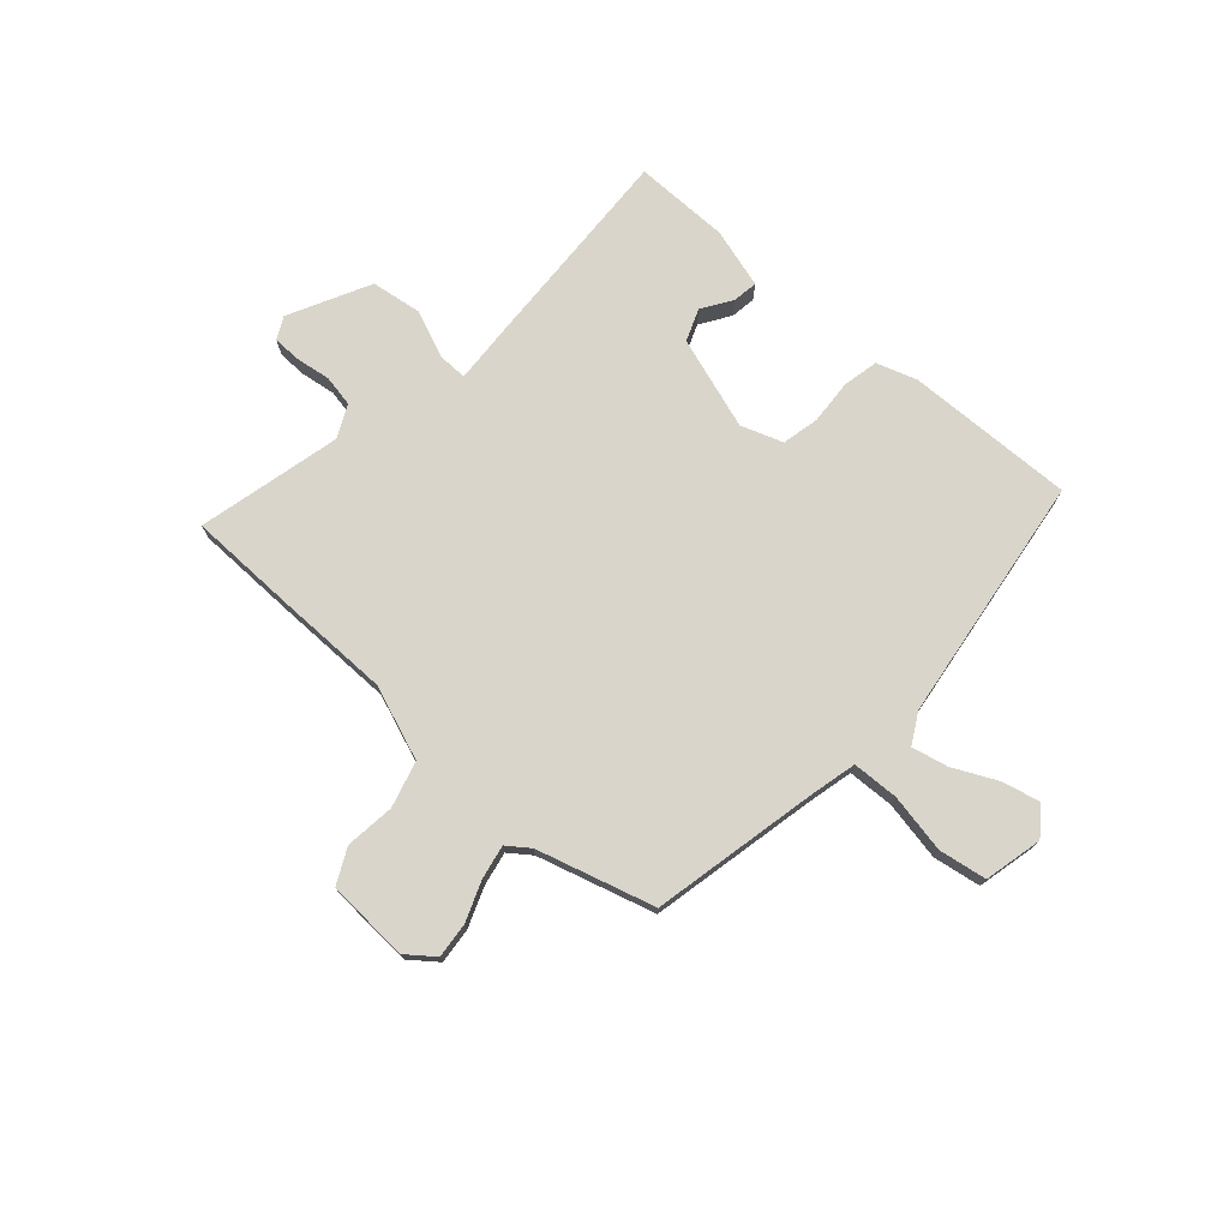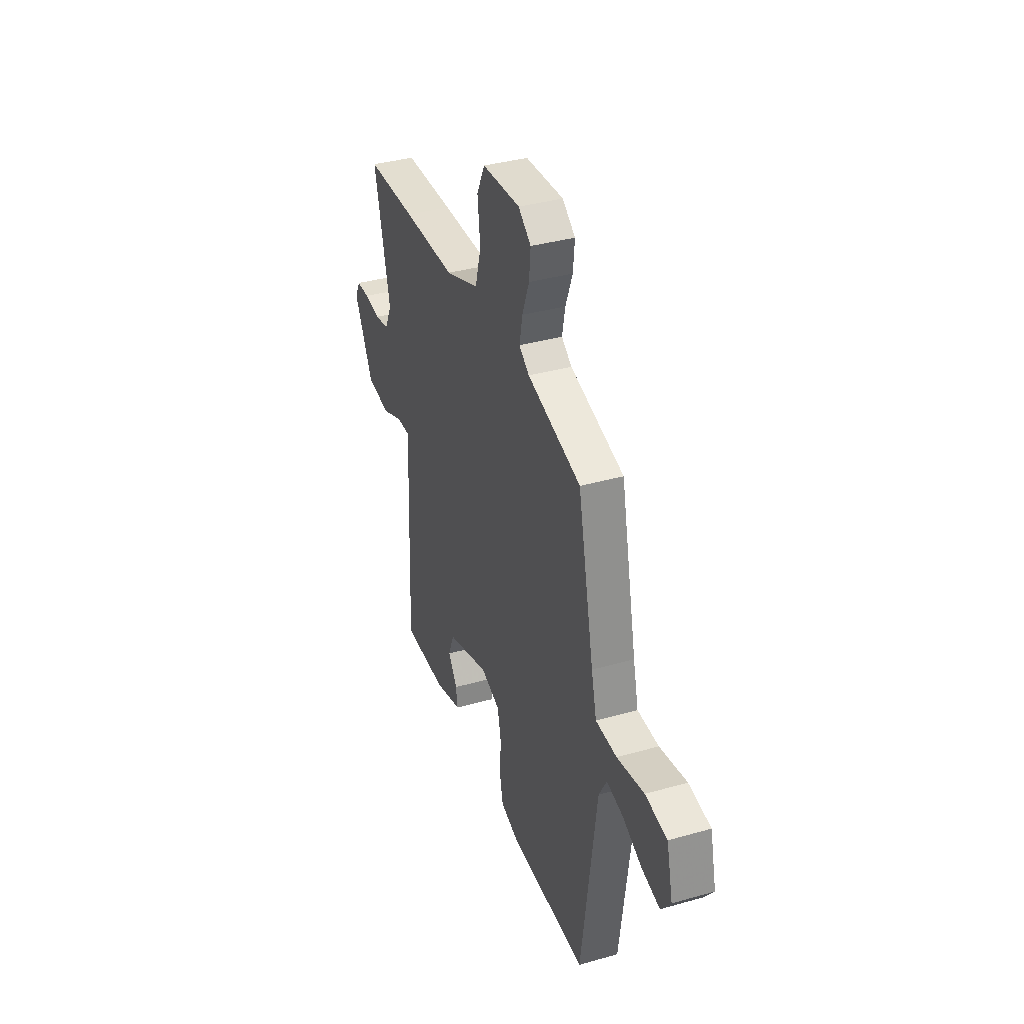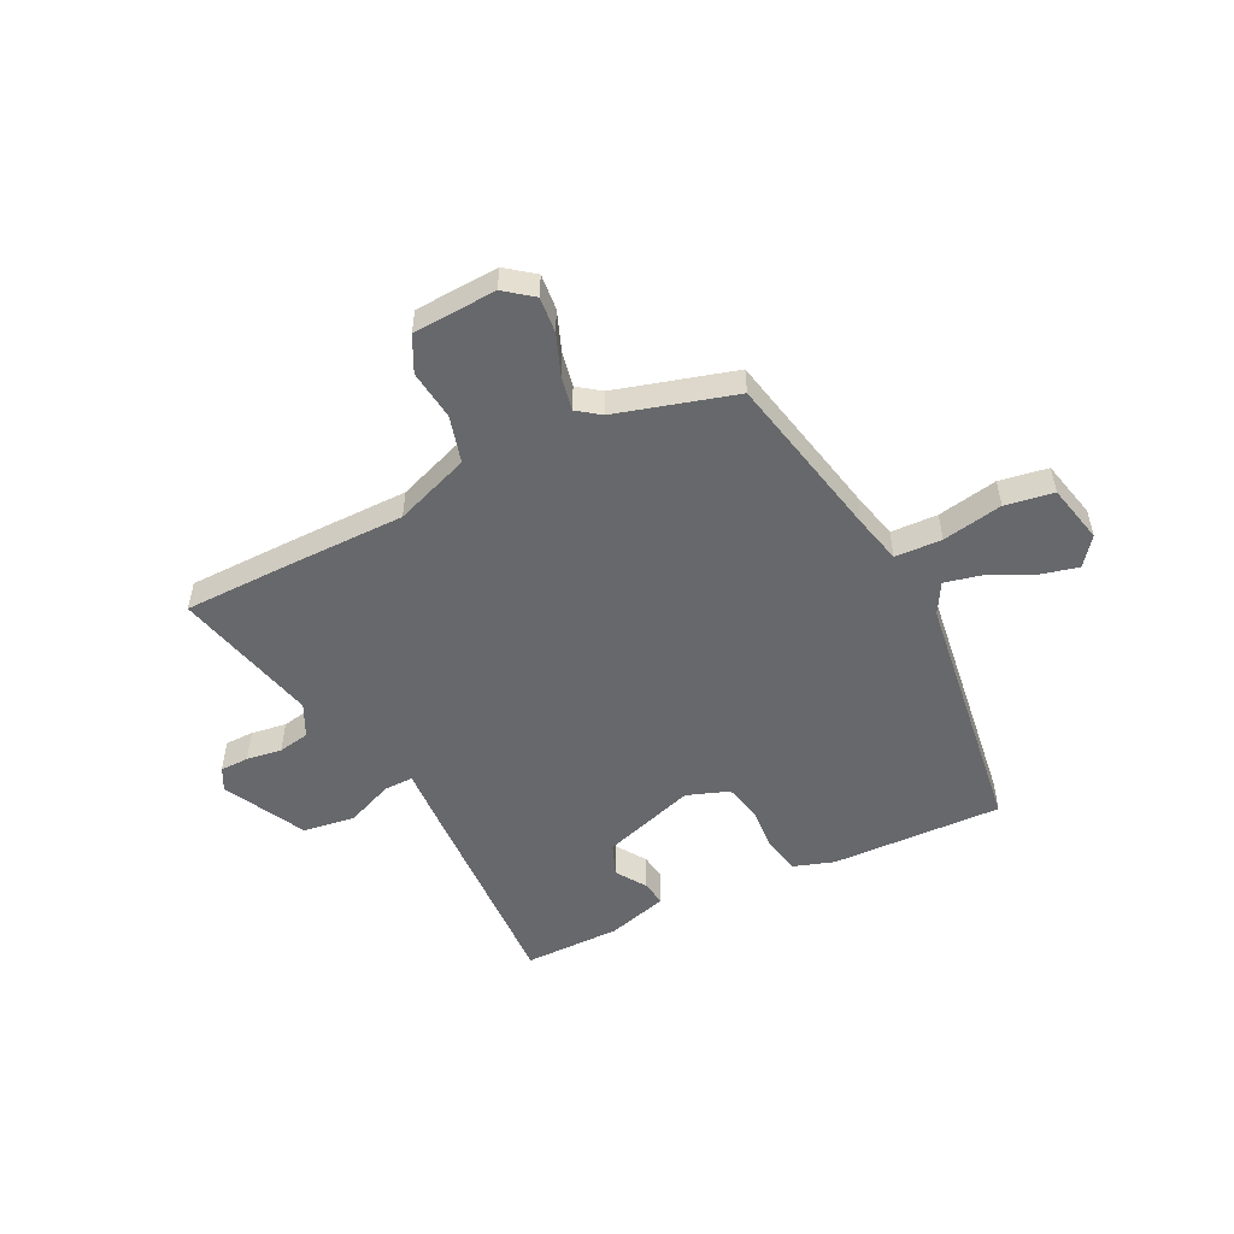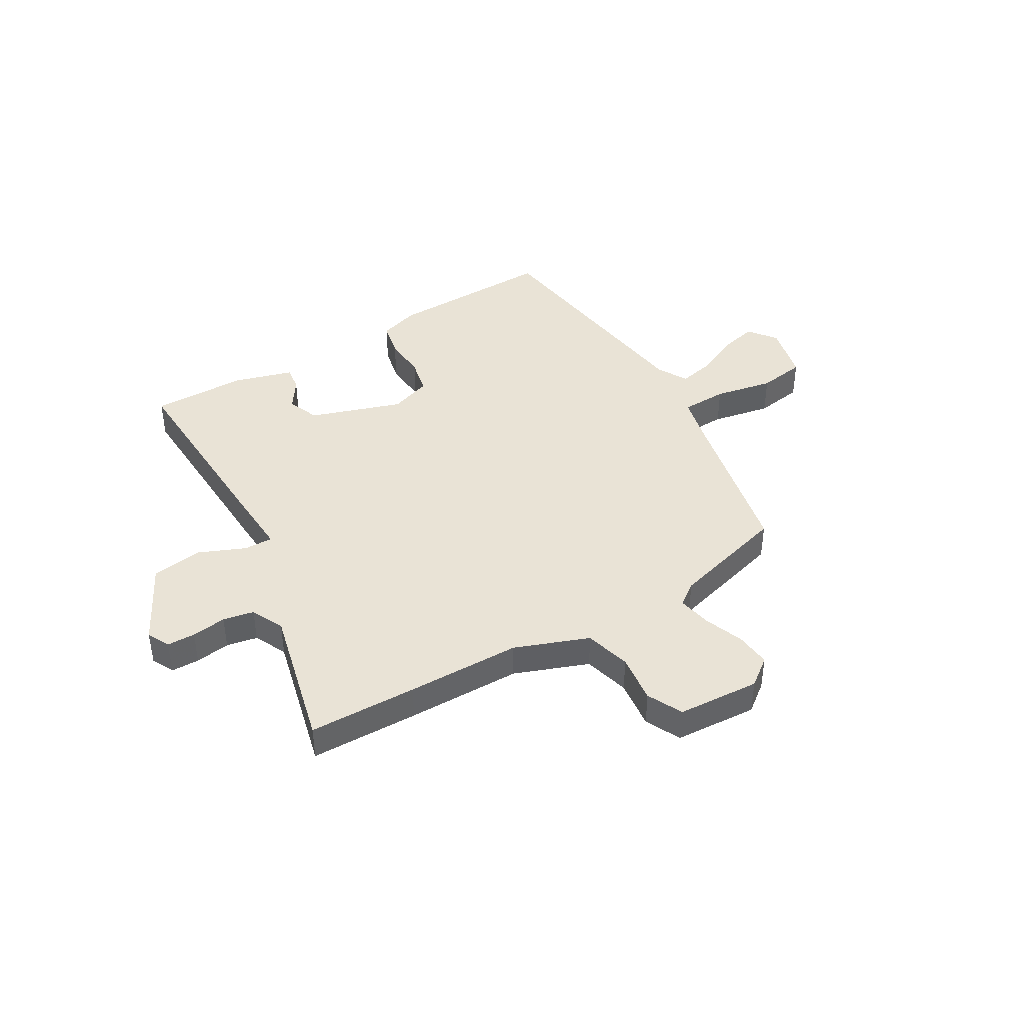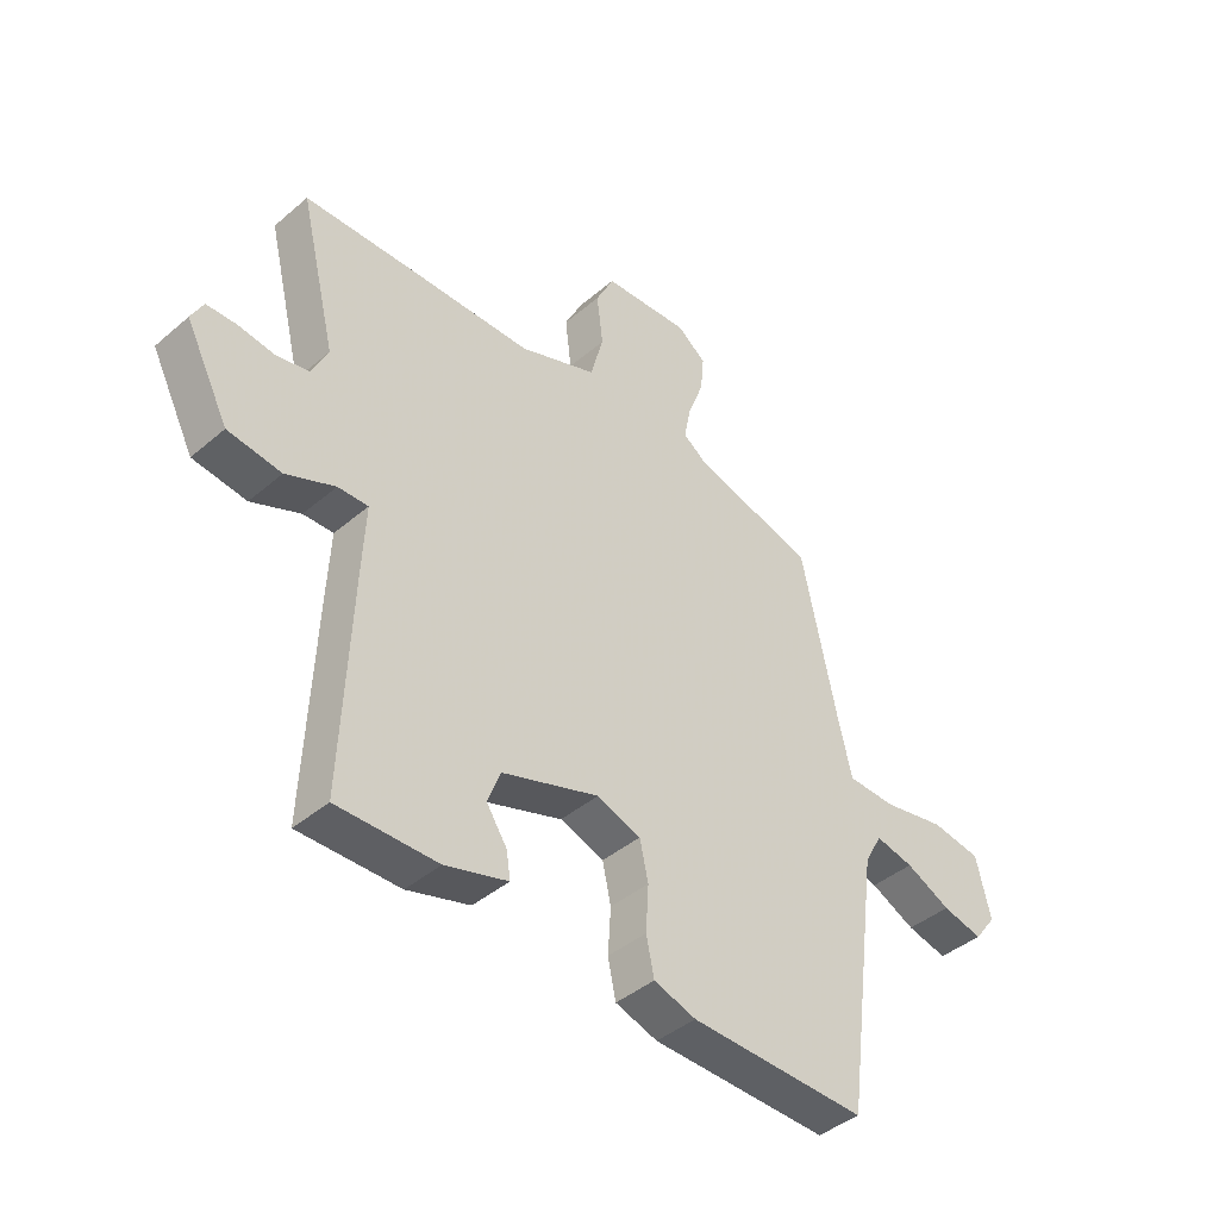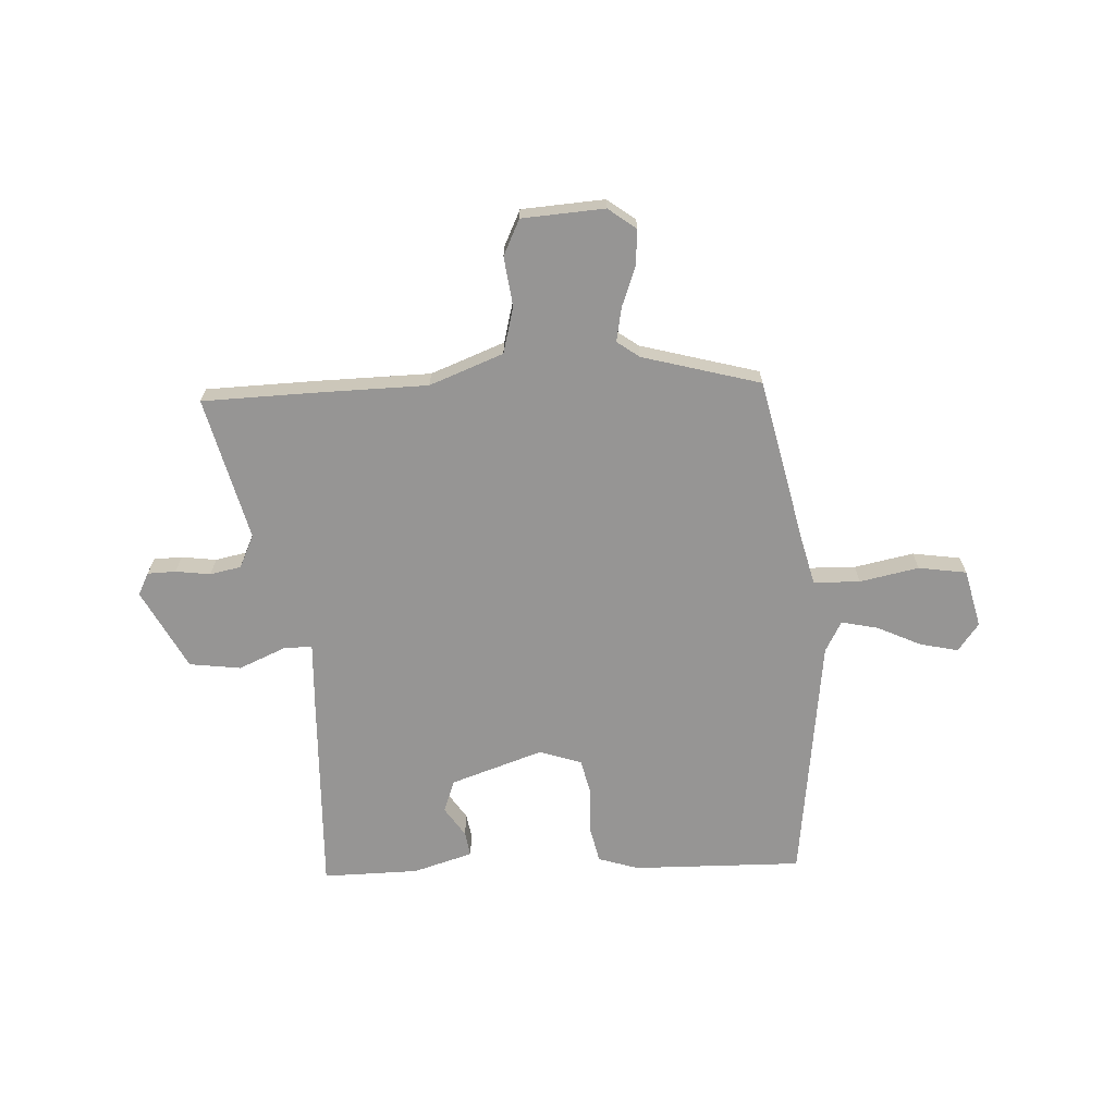
<metadata>
{"format":"obj","ext":"obj","renderer":"f3d","projection":"perspective","resolution":1024,"background":"white","views":[{"elev":74.6,"azim":41.5,"up":"+Y"},{"elev":36.9,"azim":69.8,"up":"+Z"},{"elev":-52.3,"azim":26.1,"up":"+Y"},{"elev":42.0,"azim":-30.5,"up":"+Y"},{"elev":-42.0,"azim":-44.4,"up":"+Z"},{"elev":-67.6,"azim":3.3,"up":"+Y"}]}
</metadata>
<code>
v 0.45 0.07 -0.515
v 0.139 0.07 -0.507
v 0.065 0.07 -0.483
v 0.051 0.07 -0.417
v 0.056 0.07 -0.336
v 0.041 0.07 -0.268
v -0.036 0.07 -0.241
v -0.206 0.07 -0.297
v -0.229 0.07 -0.356
v -0.193 0.07 -0.411
v -0.186 0.07 -0.457
v -0.296 0.07 -0.489
v -0.472 0.07 -0.49
v -0.456 0.07 -0.113
v -0.45 0.07 0.006
v -0.503 0.07 0.005
v -0.589 0.07 -0.031
v -0.683 0.07 -0.018
v -0.759 0.07 0.13
v -0.738 0.07 0.171
v -0.686 0.07 0.172
v -0.622 0.07 0.163
v -0.565 0.07 0.174
v -0.536 0.07 0.234
v -0.6 0.07 0.498
v -0.4 0.07 0.502
v -0.189 0.07 0.504
v -0.053 0.07 0.555
v -0.03 0.07 0.64
v -0.041 0.07 0.731
v -0.009 0.07 0.796
v 0.143 0.07 0.805
v 0.194 0.07 0.766
v 0.188 0.07 0.701
v 0.16 0.07 0.627
v 0.148 0.07 0.565
v 0.189 0.07 0.535
v 0.405 0.07 0.474
v 0.47 0.07 0.169
v 0.491 0.07 0.082
v 0.576 0.07 0.079
v 0.685 0.07 0.1
v 0.773 0.07 0.086
v 0.798 0.07 -0.021
v 0.759 0.07 -0.072
v 0.688 0.07 -0.055
v 0.609 0.07 -0.017
v 0.542 0.07 -0.002
v 0.511 0.07 -0.058
v 0.45 0 -0.515
v 0.139 0 -0.507
v 0.065 0 -0.483
v 0.051 0 -0.417
v 0.056 0 -0.336
v 0.041 0 -0.268
v -0.036 0 -0.241
v -0.206 0 -0.297
v -0.229 0 -0.356
v -0.193 0 -0.411
v -0.186 0 -0.457
v -0.296 0 -0.489
v -0.472 0 -0.49
v -0.456 0 -0.113
v -0.45 0 0.006
v -0.503 0 0.005
v -0.589 0 -0.031
v -0.683 0 -0.018
v -0.759 0 0.13
v -0.738 0 0.171
v -0.686 0 0.172
v -0.622 0 0.163
v -0.565 0 0.174
v -0.536 0 0.234
v -0.6 0 0.498
v -0.4 0 0.502
v -0.189 0 0.504
v -0.053 0 0.555
v -0.03 0 0.64
v -0.041 0 0.731
v -0.009 0 0.796
v 0.143 0 0.805
v 0.194 0 0.766
v 0.188 0 0.701
v 0.16 0 0.627
v 0.148 0 0.565
v 0.189 0 0.535
v 0.405 0 0.474
v 0.47 0 0.169
v 0.491 0 0.082
v 0.576 0 0.079
v 0.685 0 0.1
v 0.773 0 0.086
v 0.798 0 -0.021
v 0.759 0 -0.072
v 0.688 0 -0.055
v 0.609 0 -0.017
v 0.542 0 -0.002
v 0.511 0 -0.058
f 44 45 46 47
f 44 47 48
f 41 42 43 44
f 40 41 44 48
f 37 38 39
f 36 37 39 40
f 32 33 34 35
f 32 35 36
f 29 30 31 32
f 28 29 32 36
f 27 28 36 40
f 24 25 26 27
f 23 24 27 40
f 19 20 21 22
f 16 17 18 19
f 15 16 19 22
f 12 13 14 15
f 11 12 15
f 9 10 11
f 9 11 15
f 8 9 15
f 7 8 15
f 6 7 15 22
f 2 3 4 5
f 49 1 2 5
f 49 5 6
f 23 40 48 49
f 6 22 23 49
f 96 95 94 93
f 97 96 93
f 93 92 91 90
f 97 93 90 89
f 88 87 86
f 89 88 86 85
f 84 83 82 81
f 85 84 81
f 81 80 79 78
f 85 81 78 77
f 89 85 77 76
f 76 75 74 73
f 89 76 73 72
f 71 70 69 68
f 68 67 66 65
f 71 68 65 64
f 64 63 62 61
f 64 61 60
f 60 59 58
f 64 60 58
f 64 58 57
f 64 57 56
f 71 64 56 55
f 54 53 52 51
f 54 51 50 98
f 55 54 98
f 98 97 89 72
f 98 72 71 55
f 1 50 51 2
f 2 51 52 3
f 3 52 53 4
f 4 53 54 5
f 5 54 55 6
f 6 55 56 7
f 7 56 57 8
f 8 57 58 9
f 9 58 59 10
f 10 59 60 11
f 11 60 61 12
f 12 61 62 13
f 13 62 63 14
f 14 63 64 15
f 15 64 65 16
f 16 65 66 17
f 17 66 67 18
f 18 67 68 19
f 19 68 69 20
f 20 69 70 21
f 21 70 71 22
f 22 71 72 23
f 23 72 73 24
f 24 73 74 25
f 25 74 75 26
f 26 75 76 27
f 27 76 77 28
f 28 77 78 29
f 29 78 79 30
f 30 79 80 31
f 31 80 81 32
f 32 81 82 33
f 33 82 83 34
f 34 83 84 35
f 35 84 85 36
f 36 85 86 37
f 37 86 87 38
f 38 87 88 39
f 39 88 89 40
f 40 89 90 41
f 41 90 91 42
f 42 91 92 43
f 43 92 93 44
f 44 93 94 45
f 45 94 95 46
f 46 95 96 47
f 47 96 97 48
f 48 97 98 49
f 49 98 50 1

</code>
